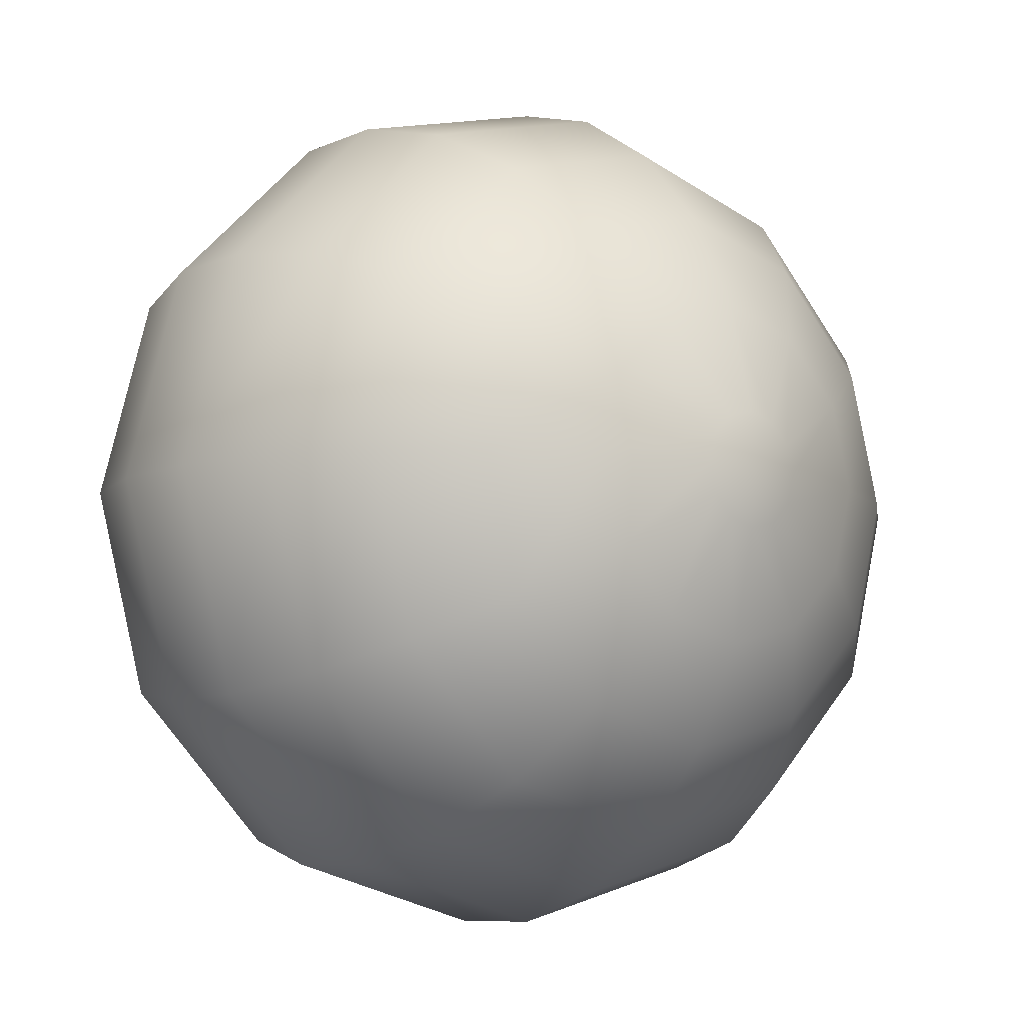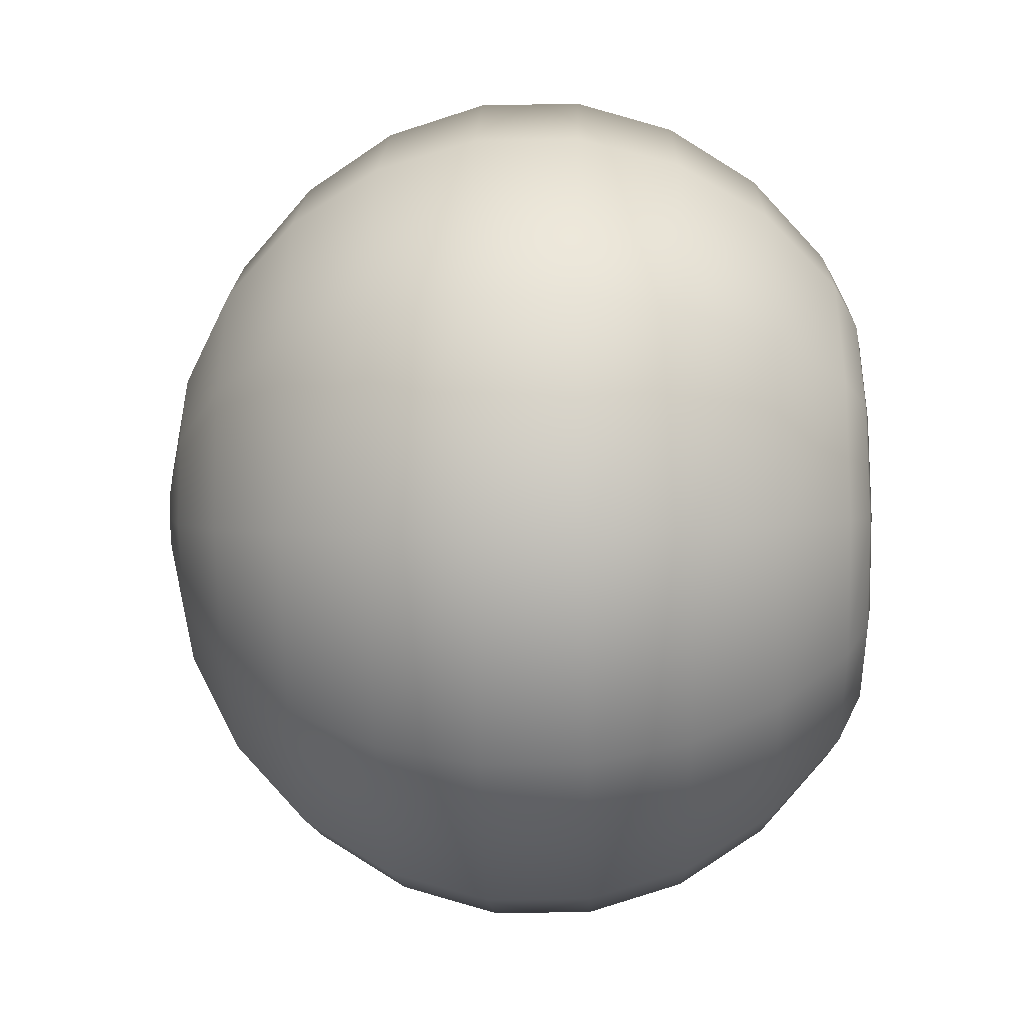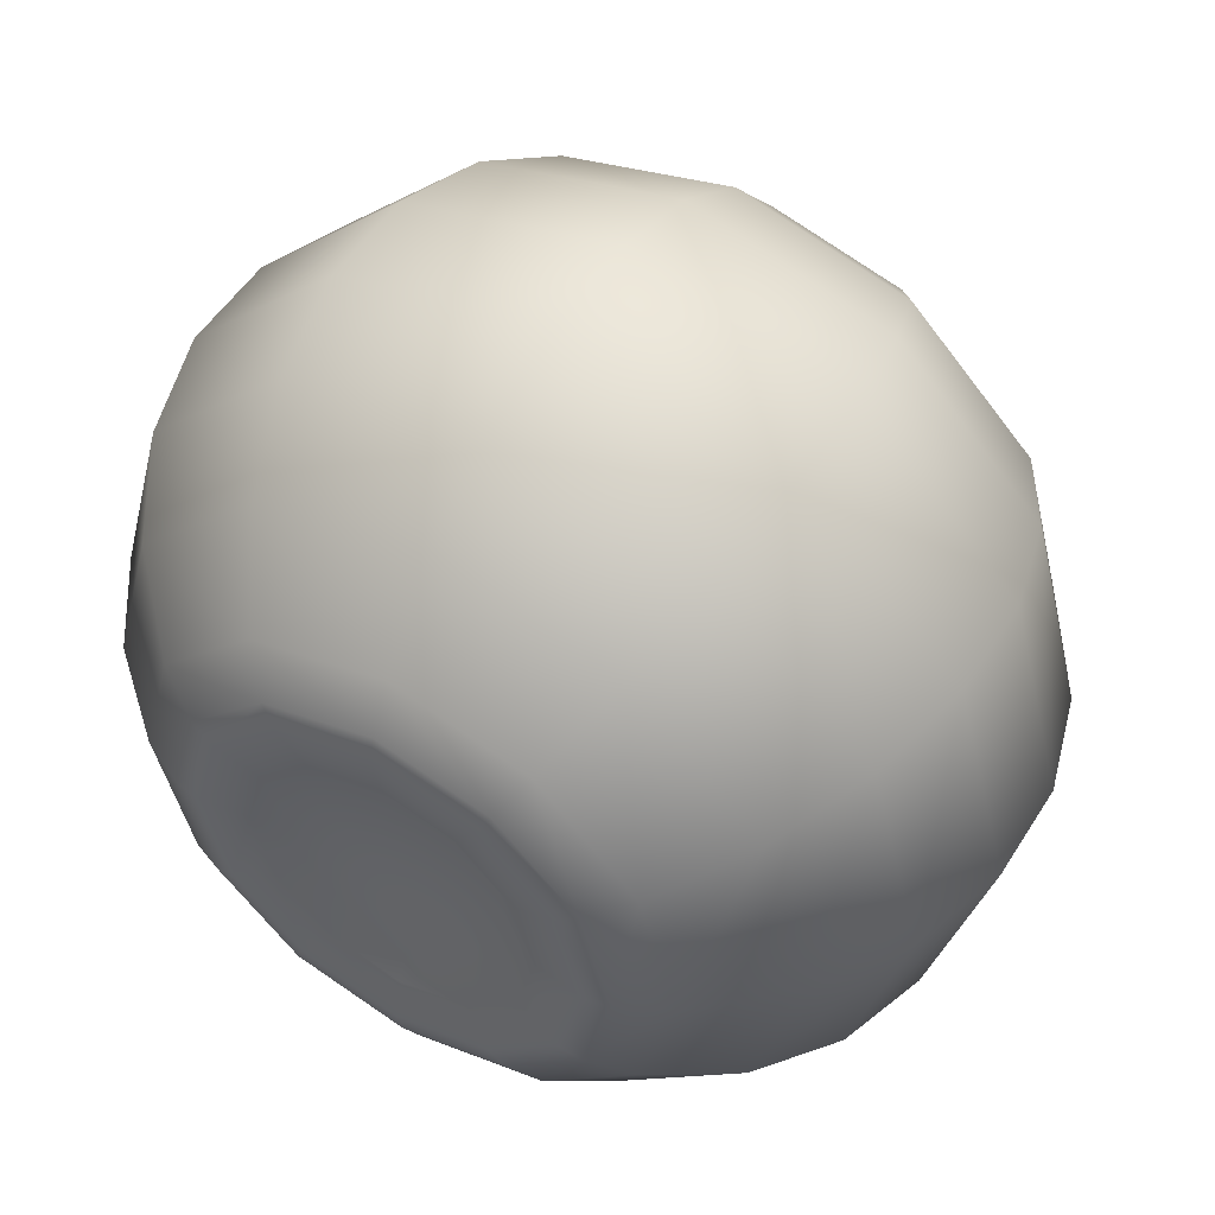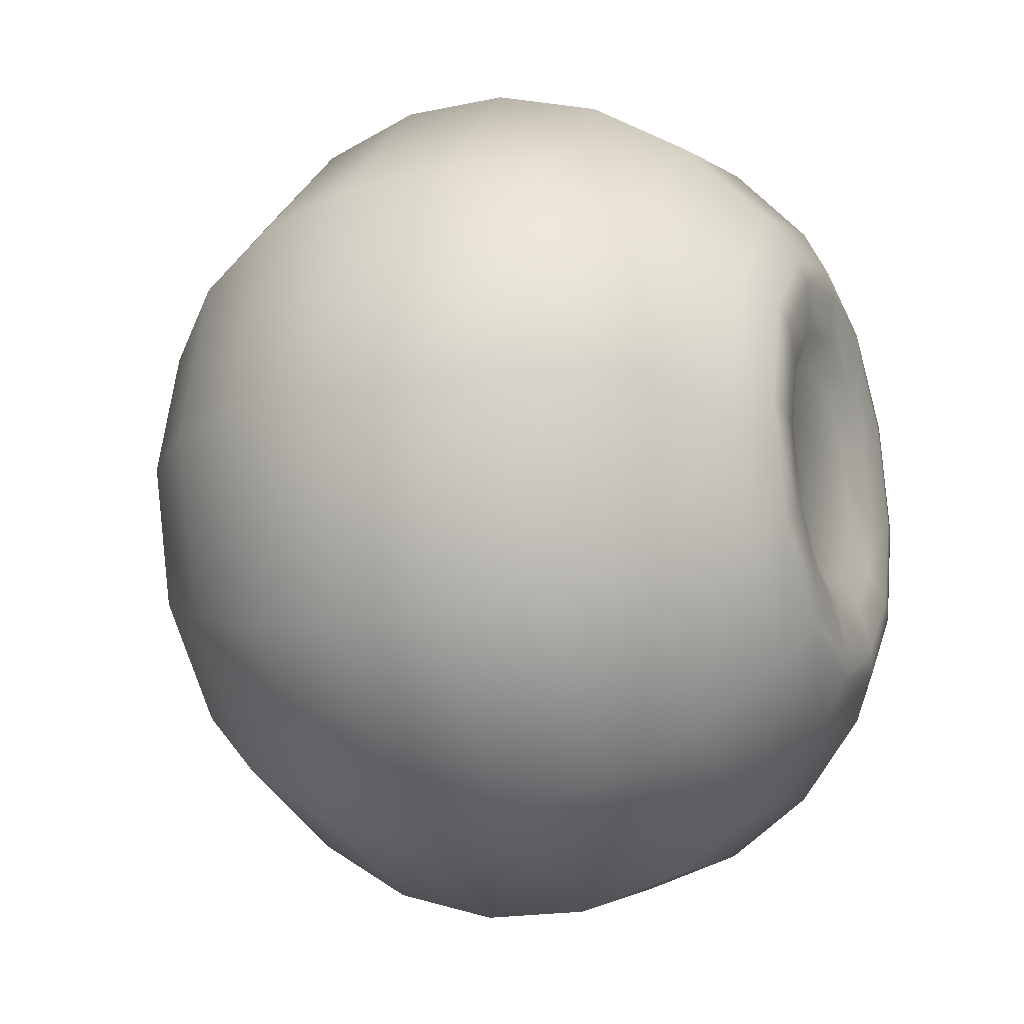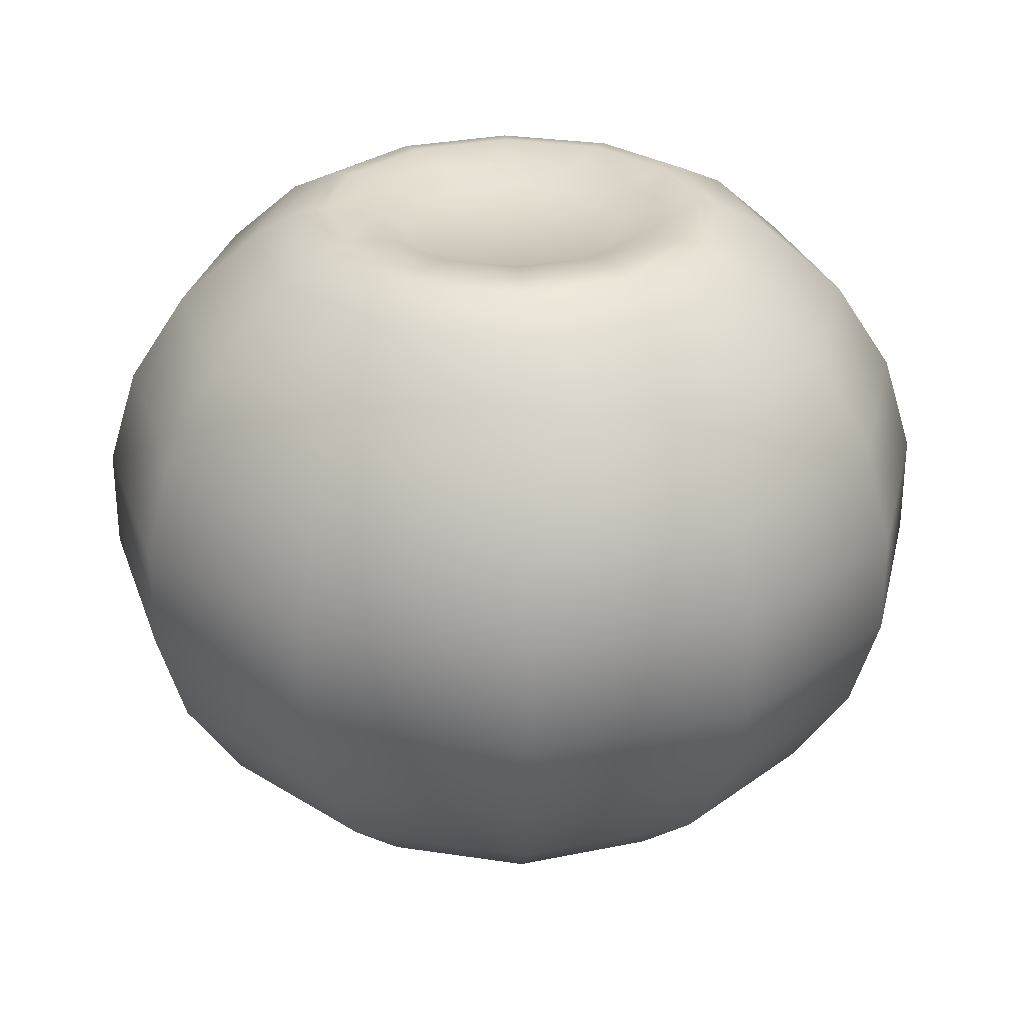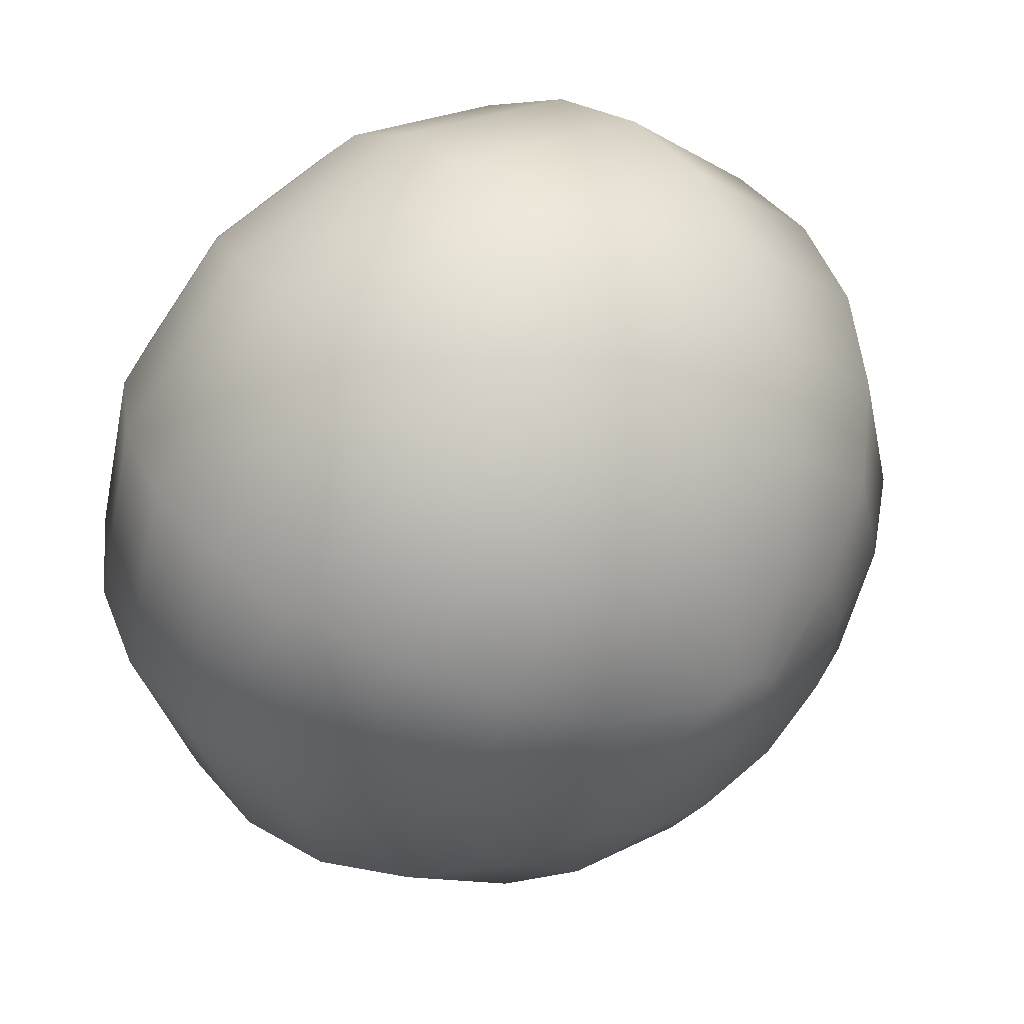
<metadata>
{"format":"obj","ext":"obj","renderer":"f3d","projection":"perspective","resolution":1024,"background":"white","views":[{"elev":-8.7,"azim":-40.2,"up":"+Z"},{"elev":-27.2,"azim":91.8,"up":"+Z"},{"elev":51.2,"azim":-149.0,"up":"+Z"},{"elev":-18.0,"azim":112.5,"up":"+Z"},{"elev":28.8,"azim":-92.2,"up":"+Y"},{"elev":47.6,"azim":-38.0,"up":"+Z"}]}
</metadata>
<code>
g Blueberry_Low
v -0.06525 -0.8809 -0.113
v -1.502e-05 -0.8809 -0.1305
v -1.502e-05 -0.8209 -0.3827
v -0.1913 -0.8209 -0.3314
v -0.113 -0.8809 -0.06525
v -1.502e-05 -0.7049 -0.6088
v -0.3314 -0.8209 -0.1913
v -0.1305 -0.8809 1.502e-05
v -0.3044 -0.7049 -0.5272
v 1.52e-05 -0.5409 -0.7934
v -0.3827 -0.8209 1.502e-05
v -0.113 -0.8809 0.06525
v -0.5272 -0.7049 -0.3044
v -0.3967 -0.5409 -0.6871
v 1.52e-05 -0.34 -0.9239
v -0.3314 -0.8209 0.1913
v -0.06525 -0.8809 0.113
v -0.6088 -0.7049 1.502e-05
v -0.6871 -0.5409 -0.3967
v -0.4619 -0.34 -0.8001
v 1.52e-05 -0.116 -0.9914
v -0.1913 -0.8209 0.3314
v -1.502e-05 -0.8809 0.1305
v -0.5272 -0.7049 0.3044
v -0.7934 -0.5409 1.502e-05
v -0.8001 -0.34 -0.4619
v -0.4957 -0.116 -0.8586
v 1.52e-05 0.116 -0.9914
v -1.502e-05 -0.8209 0.3827
v 0.06525 -0.8809 0.113
v -0.3044 -0.7049 0.5272
v -0.6871 -0.5409 0.3967
v -0.9239 -0.34 1.502e-05
v -0.8586 -0.116 -0.4957
v -0.4957 0.116 -0.8586
v 1.52e-05 0.34 -0.9239
v 0.1913 -0.8209 0.3314
v 0.113 -0.8809 0.06525
v -1.502e-05 -0.7049 0.6088
v -0.3967 -0.5409 0.6871
v -0.8001 -0.34 0.4619
v -0.9914 -0.116 1.502e-05
v -0.8586 0.116 -0.4957
v -0.4619 0.34 -0.8001
v 1.52e-05 0.5409 -0.7934
v -0.3967 0.5409 -0.6871
v -1.502e-05 0.7049 -0.6088
v -0.8001 0.34 -0.4619
v -0.9914 0.116 1.502e-05
v -0.8586 -0.116 0.4957
v -0.4619 -0.34 0.8001
v -0.3044 0.7049 -0.5272
v -1.502e-05 0.7595 -0.5
v -0.6871 0.5409 -0.3967
v -0.9239 0.34 1.502e-05
v -0.8586 0.116 0.4957
v -1.502e-05 -0.5409 0.7934
v -0.4957 -0.116 0.8586
v 0.3044 -0.7049 0.5272
v -1.502e-05 -0.34 0.9239
v 0.3314 -0.8209 0.1913
v 0.1305 -0.8809 1.502e-05
v 0.3967 -0.5409 0.6871
v 0.3827 -0.8209 1.502e-05
v 0.113 -0.8809 -0.06525
v 0.5272 -0.7049 0.3044
v 0.3314 -0.8209 -0.1913
v 0.06525 -0.8809 -0.113
v 0.6088 -0.7049 1.502e-05
v 0.6871 -0.5409 0.3967
v 0.4619 -0.34 0.8001
v 0.1913 -0.8209 -0.3314
v -1.502e-05 -0.8809 -0.1305
v -1.502e-05 -0.8209 -0.3827
v 0.5272 -0.7049 -0.3044
v 0.3044 -0.7049 -0.5272
v -1.502e-05 -0.7049 -0.6088
v 0.7934 -0.5409 1.502e-05
v 0.6871 -0.5409 -0.3967
v 0.3967 -0.5409 -0.6871
v 1.52e-05 -0.5409 -0.7934
v 0.8001 -0.34 0.4619
v 0.9239 -0.34 1.502e-05
v 0.8001 -0.34 -0.4619
v 0.4619 -0.34 -0.8001
v 1.52e-05 -0.34 -0.9239
v 0.4957 -0.116 -0.8586
v 1.52e-05 -0.116 -0.9914
v 0.8586 -0.116 -0.4957
v 0.9914 -0.116 1.502e-05
v 0.8586 -0.116 0.4957
v 0.4957 -0.116 0.8586
v 0.4957 0.116 -0.8586
v 1.52e-05 0.116 -0.9914
v 0.8586 0.116 -0.4957
v 0.9914 0.116 1.502e-05
v 0.8586 0.116 0.4957
v 0.4619 0.34 -0.8001
v 1.52e-05 0.34 -0.9239
v 0.8001 0.34 -0.4619
v 0.9239 0.34 1.502e-05
v 0.3967 0.5409 -0.6871
v 1.52e-05 0.5409 -0.7934
v 0.6871 0.5409 -0.3967
v 0.3044 0.7049 -0.5272
v -1.502e-05 0.7049 -0.6088
v 0.4957 0.116 0.8586
v 0.8001 0.34 0.4619
v 0.7934 0.5409 1.502e-05
v 0.5272 0.7049 -0.3044
v 0.25 0.7595 -0.433
v -1.502e-05 0.7595 -0.5
v -1.502e-05 0.7695 -0.4413
v 0.433 0.7595 -0.25
v 0.6088 0.7049 1.502e-05
v 0.6871 0.5409 0.3967
v 0.2207 0.7695 -0.3822
v 0.5 0.7595 1.502e-05
v 0.5272 0.7049 0.3044
v 0.1648 0.7531 -0.2854
v -1.502e-05 0.7531 -0.3295
v -1.502e-05 0.7177 -0.2588
v 0.1294 0.7177 -0.2242
v 0.2854 0.7531 -0.1648
v 0.2242 0.7177 -0.1294
v 0.3822 0.7695 -0.2207
v 0.3295 0.7531 1.502e-05
v 0.2588 0.7177 1.502e-05
v 0.4413 0.7695 1.502e-05
v 0.2854 0.7531 0.1648
v 0.2242 0.7177 0.1294
v 0.433 0.7595 0.25
v 0.3822 0.7695 0.2207
v 0.1648 0.7531 0.2854
v 0.1294 0.7177 0.2242
v 0.25 0.7595 0.433
v 0.2207 0.7695 0.3822
v -1.502e-05 0.7531 0.3295
v -1.502e-05 0.7177 0.2588
v 0.3044 0.7049 0.5272
v -1.502e-05 0.7595 0.5
v -1.502e-05 0.7695 0.4413
v -0.1648 0.7531 0.2854
v -0.1294 0.7177 0.2242
v 0.3967 0.5409 0.6871
v -1.502e-05 0.7049 0.6088
v -0.25 0.7595 0.433
v -0.2207 0.7695 0.3822
v -0.2854 0.7531 0.1648
v -0.2242 0.7177 0.1294
v 0.4619 0.34 0.8001
v -1.502e-05 0.5409 0.7934
v -0.3044 0.7049 0.5272
v -0.433 0.7595 0.25
v -0.3822 0.7695 0.2207
v -0.3295 0.7531 1.502e-05
v -0.2588 0.7177 1.502e-05
v -1.502e-05 0.34 0.9239
v -0.3967 0.5409 0.6871
v -0.5272 0.7049 0.3044
v -0.5 0.7595 1.502e-05
v -0.4413 0.7695 1.502e-05
v -0.2854 0.7531 -0.1648
v -0.2242 0.7177 -0.1294
v -1.502e-05 0.116 0.9914
v -0.4619 0.34 0.8001
v -0.6871 0.5409 0.3967
v -0.6088 0.7049 1.502e-05
v -0.433 0.7595 -0.25
v -0.3822 0.7695 -0.2207
v -0.1648 0.7531 -0.2854
v -0.1294 0.7177 -0.2242
v -1.502e-05 0.7531 -0.3295
v -1.502e-05 0.7177 -0.2588
v -0.2207 0.7695 -0.3822
v -1.502e-05 0.7695 -0.4413
v -0.25 0.7595 -0.433
v -0.5272 0.7049 -0.3044
v -0.7934 0.5409 1.502e-05
v -0.8001 0.34 0.4619
v -0.4957 0.116 0.8586
v -1.502e-05 -0.116 0.9914
v 0.1305 -0.8809 1.502e-05
v -1.502e-05 -0.8886 1.502e-05
v 0.113 -0.8809 0.06525
v 0.113 -0.8809 -0.06525
v 0.06525 -0.8809 0.113
v 0.06525 -0.8809 -0.113
v -1.502e-05 -0.8809 0.1305
v -1.502e-05 -0.8809 -0.1305
v -0.06525 -0.8809 0.113
v -0.06525 -0.8809 -0.113
v -0.113 -0.8809 0.06525
v -0.113 -0.8809 -0.06525
v -0.1305 -0.8809 1.502e-05
v 0.2588 0.7177 1.502e-05
v 0.2242 0.7177 0.1294
v -1.502e-05 0.7177 1.502e-05
v 0.2242 0.7177 -0.1294
v 0.1294 0.7177 0.2242
v 0.1294 0.7177 -0.2242
v -1.502e-05 0.7177 0.2588
v -1.502e-05 0.7177 -0.2588
v -0.1294 0.7177 0.2242
v -0.1294 0.7177 -0.2242
v -0.2242 0.7177 0.1294
v -0.2242 0.7177 -0.1294
v -0.2588 0.7177 1.502e-05
g Blueberry_Low_0
f 3 2 1
f 4 3 1
f 4 1 5
f 6 3 4
f 7 4 5
f 7 5 8
f 9 6 4
f 9 4 7
f 10 6 9
f 11 7 8
f 11 8 12
f 13 9 7
f 13 7 11
f 14 10 9
f 14 9 13
f 15 10 14
f 16 11 12
f 16 12 17
f 18 13 11
f 18 11 16
f 19 14 13
f 19 13 18
f 20 15 14
f 20 14 19
f 21 15 20
f 22 16 17
f 22 17 23
f 24 18 16
f 24 16 22
f 25 19 18
f 25 18 24
f 26 20 19
f 26 19 25
f 27 21 20
f 27 20 26
f 28 21 27
f 29 22 23
f 29 23 30
f 31 24 22
f 31 22 29
f 32 25 24
f 32 24 31
f 33 26 25
f 33 25 32
f 34 27 26
f 34 26 33
f 35 28 27
f 35 27 34
f 36 28 35
f 37 29 30
f 37 30 38
f 39 31 29
f 39 29 37
f 40 32 31
f 40 31 39
f 41 33 32
f 41 32 40
f 42 34 33
f 42 33 41
f 43 35 34
f 43 34 42
f 44 36 35
f 44 35 43
f 45 36 44
f 46 45 44
f 47 45 46
f 48 44 43
f 46 44 48
f 49 43 42
f 48 43 49
f 50 42 41
f 49 42 50
f 51 41 40
f 50 41 51
f 52 47 46
f 47 52 53
f 54 46 48
f 52 46 54
f 55 48 49
f 54 48 55
f 56 49 50
f 55 49 56
f 51 40 57
f 57 40 39
f 58 50 51
f 56 50 58
f 57 39 59
f 59 39 37
f 60 51 57
f 58 51 60
f 59 37 61
f 61 37 38
f 61 38 62
f 63 57 59
f 60 57 63
f 64 61 62
f 64 62 65
f 66 59 61
f 63 59 66
f 66 61 64
f 67 64 65
f 67 65 68
f 69 66 64
f 69 64 67
f 70 63 66
f 70 66 69
f 71 60 63
f 71 63 70
f 72 67 68
f 72 68 73
f 74 72 73
f 75 69 67
f 75 67 72
f 76 72 74
f 76 75 72
f 77 76 74
f 78 70 69
f 78 69 75
f 79 75 76
f 79 78 75
f 80 76 77
f 80 79 76
f 81 80 77
f 82 70 78
f 82 71 70
f 83 78 79
f 83 82 78
f 84 79 80
f 84 83 79
f 85 80 81
f 85 84 80
f 86 85 81
f 87 85 86
f 88 87 86
f 89 84 85
f 87 89 85
f 90 83 84
f 89 90 84
f 91 82 83
f 90 91 83
f 92 71 82
f 91 92 82
f 93 87 88
f 94 93 88
f 95 89 87
f 93 95 87
f 96 90 89
f 95 96 89
f 97 91 90
f 96 97 90
f 98 93 94
f 99 98 94
f 100 95 93
f 98 100 93
f 101 96 95
f 100 101 95
f 102 98 99
f 103 102 99
f 104 100 98
f 102 104 98
f 105 102 103
f 106 105 103
f 97 107 91
f 107 92 91
f 108 97 96
f 101 108 96
f 109 101 100
f 104 109 100
f 110 104 102
f 105 110 102
f 105 106 111
f 106 112 111
f 111 112 113
f 105 111 114
f 110 105 114
f 110 115 104
f 115 109 104
f 109 116 101
f 116 108 101
f 117 111 113
f 114 111 117
f 110 114 118
f 115 110 118
f 115 119 109
f 119 116 109
f 117 113 120
f 113 121 120
f 120 121 122
f 123 120 122
f 124 120 123
f 117 120 124
f 125 124 123
f 126 114 117
f 126 117 124
f 114 126 118
f 124 125 127
f 126 124 127
f 125 128 127
f 126 129 118
f 129 126 127
f 130 127 128
f 129 127 130
f 131 130 128
f 132 118 129
f 115 118 132
f 119 115 132
f 133 129 130
f 133 132 129
f 134 130 131
f 133 130 134
f 135 134 131
f 119 132 136
f 136 132 133
f 137 133 134
f 137 136 133
f 138 134 135
f 137 134 138
f 139 138 135
f 140 119 136
f 119 140 116
f 141 136 137
f 140 136 141
f 142 137 138
f 142 141 137
f 143 138 139
f 142 138 143
f 144 143 139
f 140 145 116
f 116 145 108
f 146 140 141
f 140 146 145
f 147 141 142
f 146 141 147
f 148 142 143
f 148 147 142
f 149 143 144
f 148 143 149
f 150 149 144
f 145 151 108
f 108 151 97
f 151 107 97
f 146 152 145
f 145 152 151
f 153 146 147
f 146 153 152
f 154 147 148
f 153 147 154
f 155 148 149
f 155 154 148
f 156 149 150
f 155 149 156
f 157 156 150
f 151 158 107
f 152 158 151
f 153 159 152
f 152 159 158
f 160 153 154
f 153 160 159
f 161 154 155
f 160 154 161
f 162 155 156
f 162 161 155
f 163 156 157
f 162 156 163
f 164 163 157
f 158 165 107
f 107 165 92
f 159 166 158
f 158 166 165
f 160 167 159
f 159 167 166
f 168 160 161
f 160 168 167
f 169 161 162
f 168 161 169
f 170 162 163
f 170 169 162
f 171 163 164
f 170 163 171
f 172 171 164
f 173 171 172
f 174 173 172
f 175 171 173
f 175 170 171
f 176 175 173
f 176 53 175
f 175 177 170
f 53 177 175
f 177 169 170
f 52 177 53
f 178 169 177
f 52 178 177
f 178 168 169
f 178 52 54
f 168 178 179
f 178 54 179
f 168 179 167
f 179 54 55
f 167 179 180
f 179 55 180
f 167 180 166
f 180 55 56
f 166 180 181
f 180 56 181
f 166 181 165
f 181 56 58
f 165 181 182
f 181 58 182
f 165 182 92
f 182 58 60
f 92 182 71
f 182 60 71
f 185 184 183
f 183 184 186
f 187 184 185
f 186 184 188
f 189 184 187
f 188 184 190
f 191 184 189
f 190 184 192
f 193 184 191
f 192 184 194
f 195 184 193
f 194 184 195
f 198 197 196
f 198 196 199
f 198 200 197
f 198 199 201
f 198 202 200
f 198 201 203
f 198 204 202
f 198 203 205
f 198 206 204
f 198 205 207
f 198 208 206
f 198 207 208

</code>
